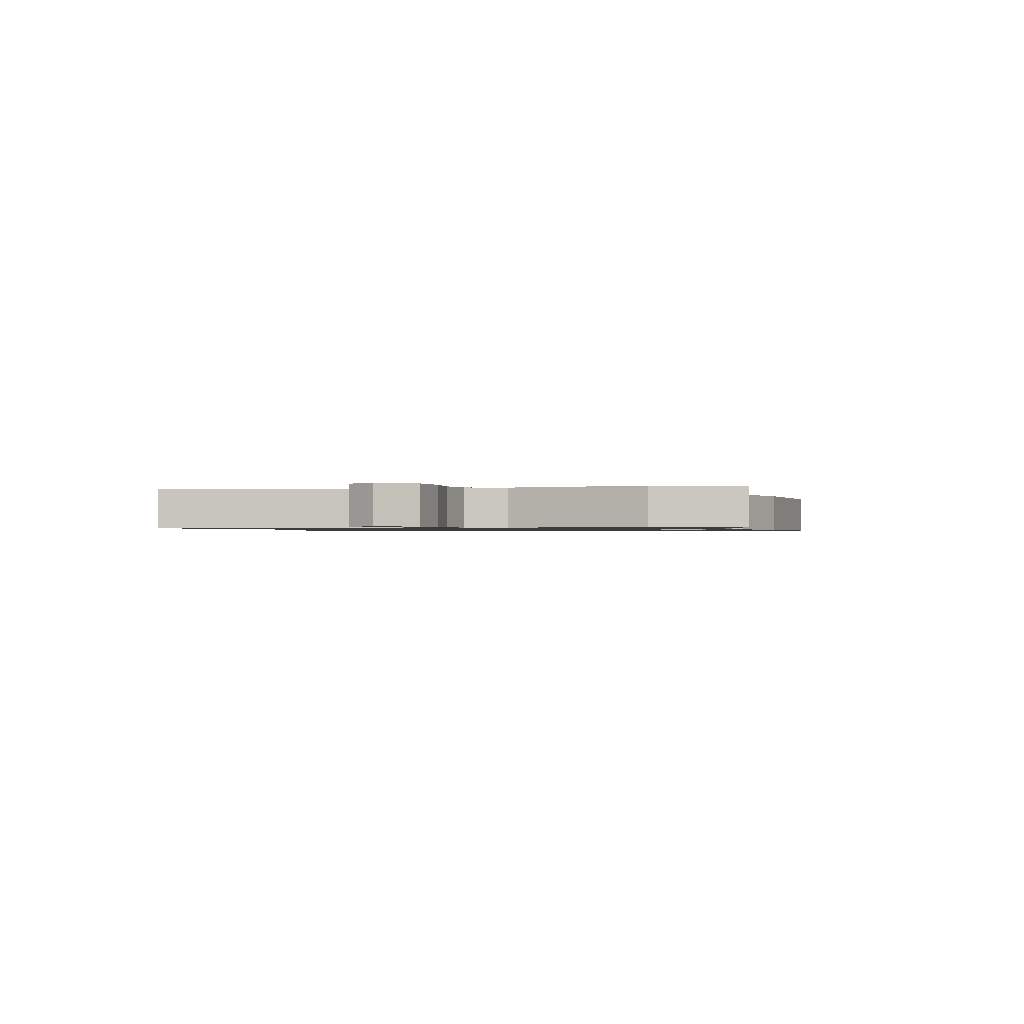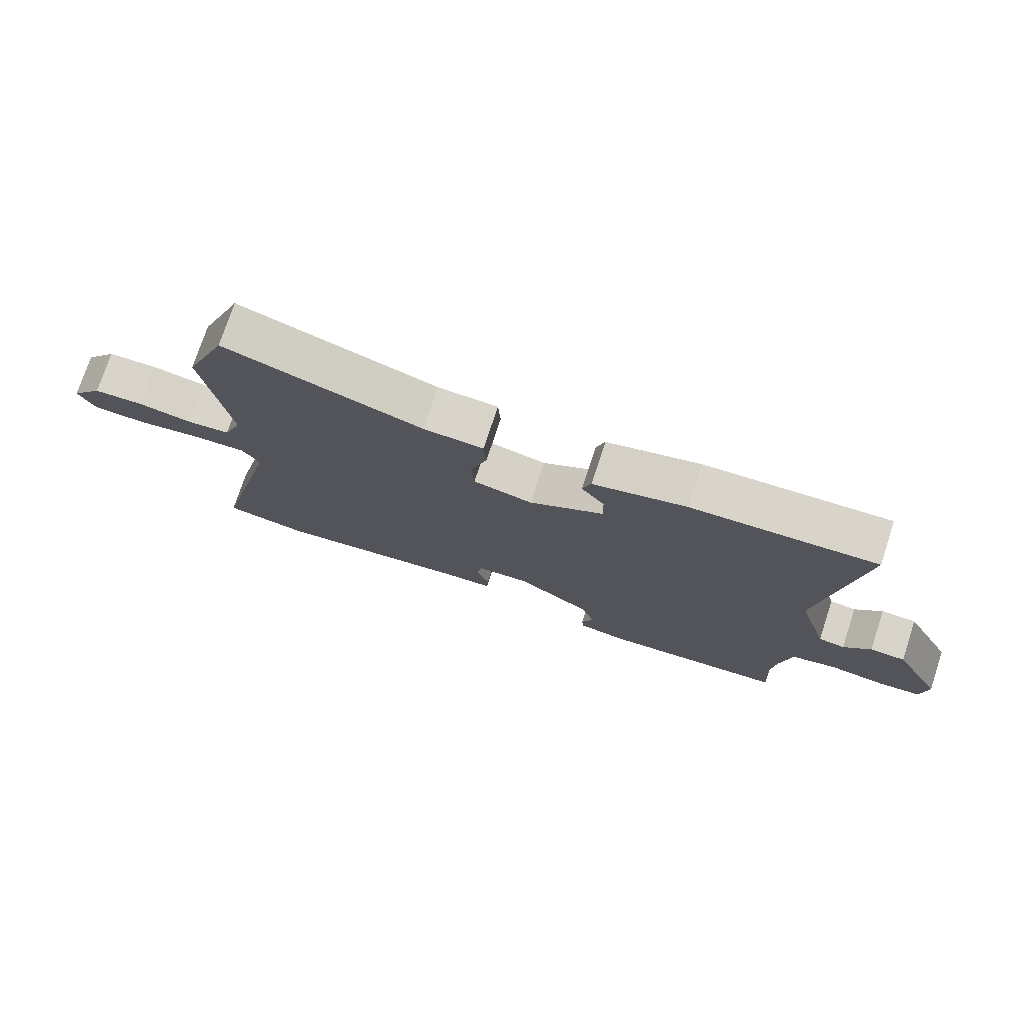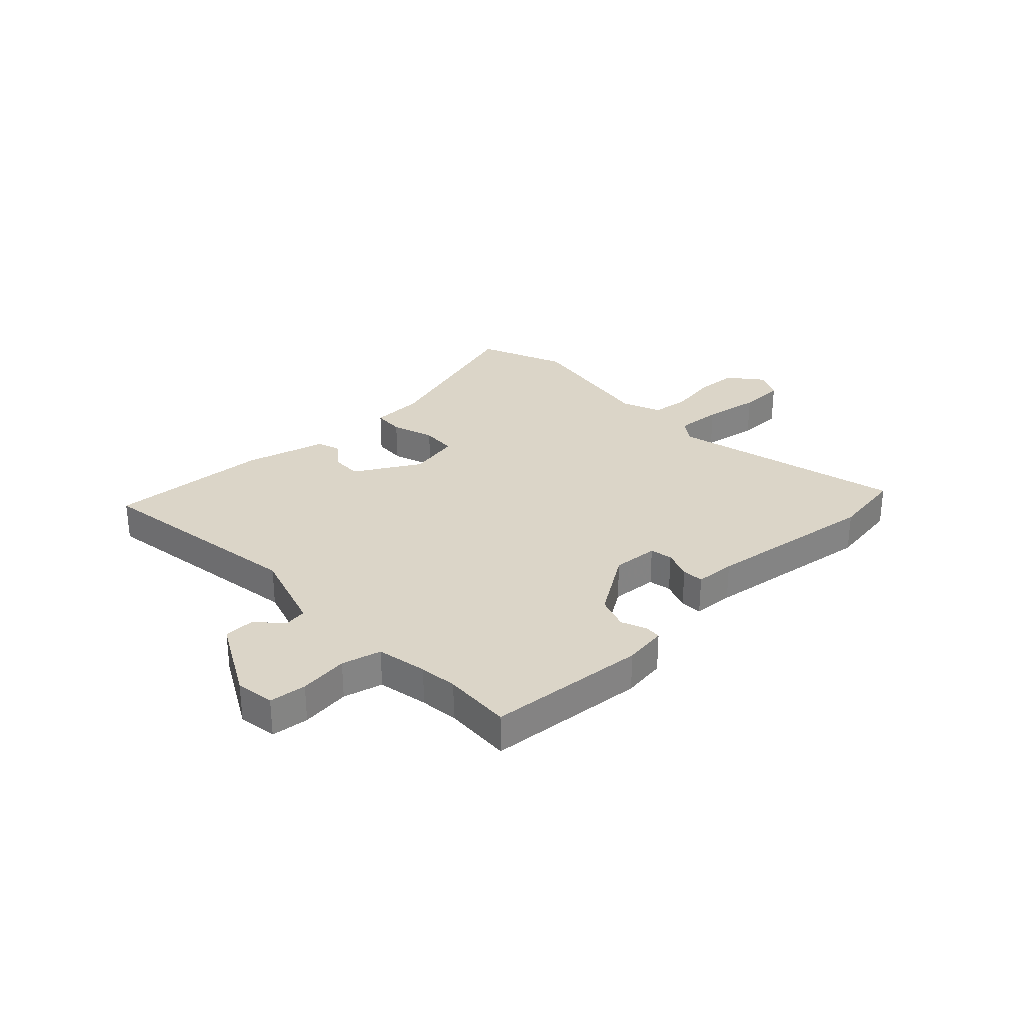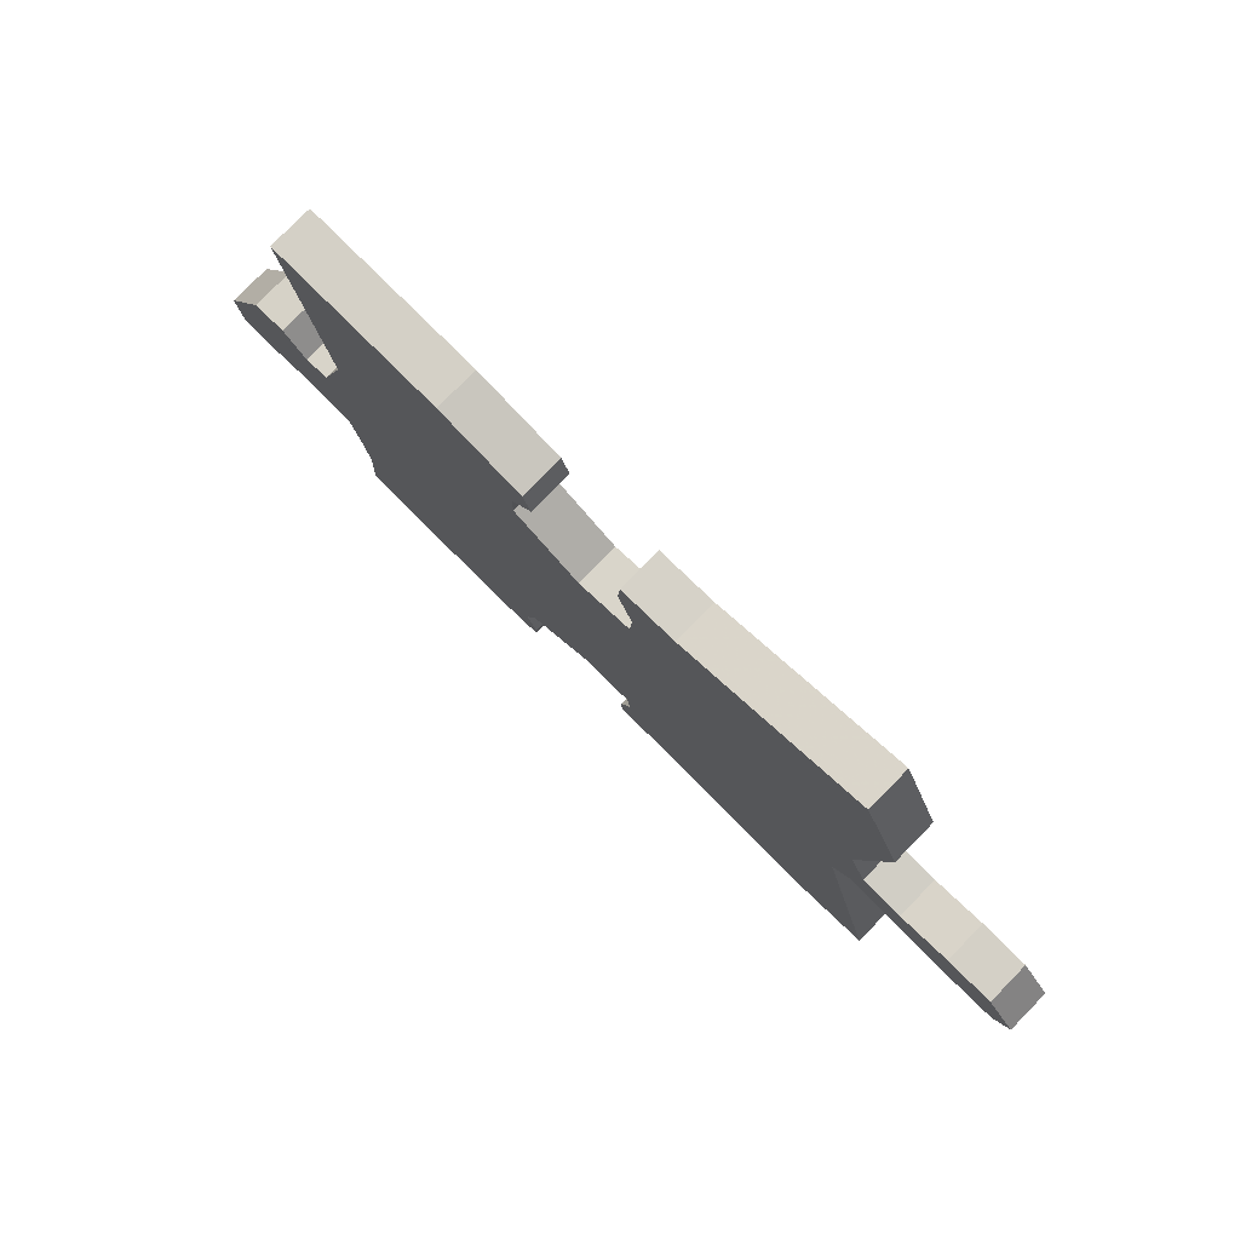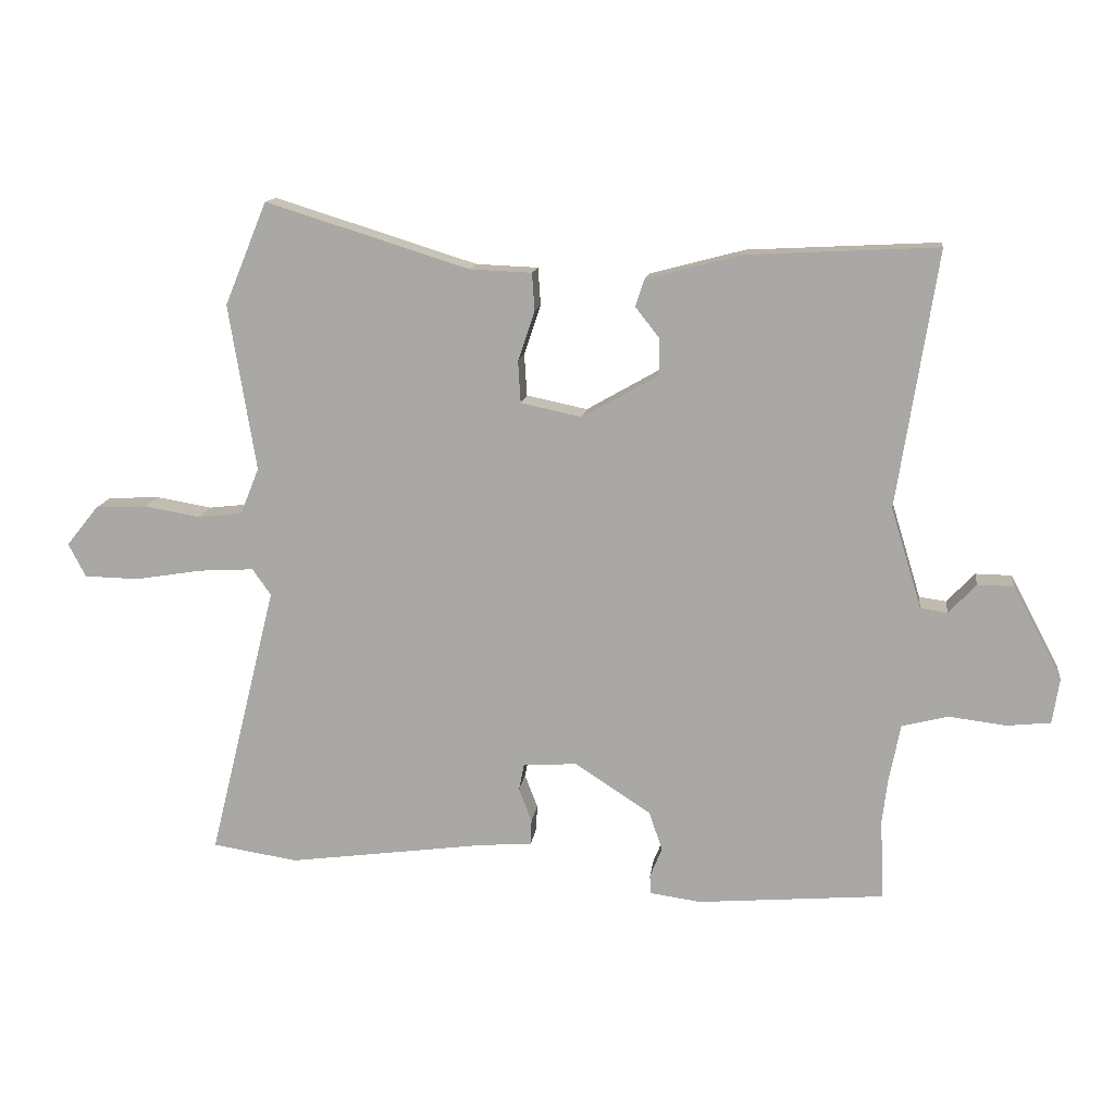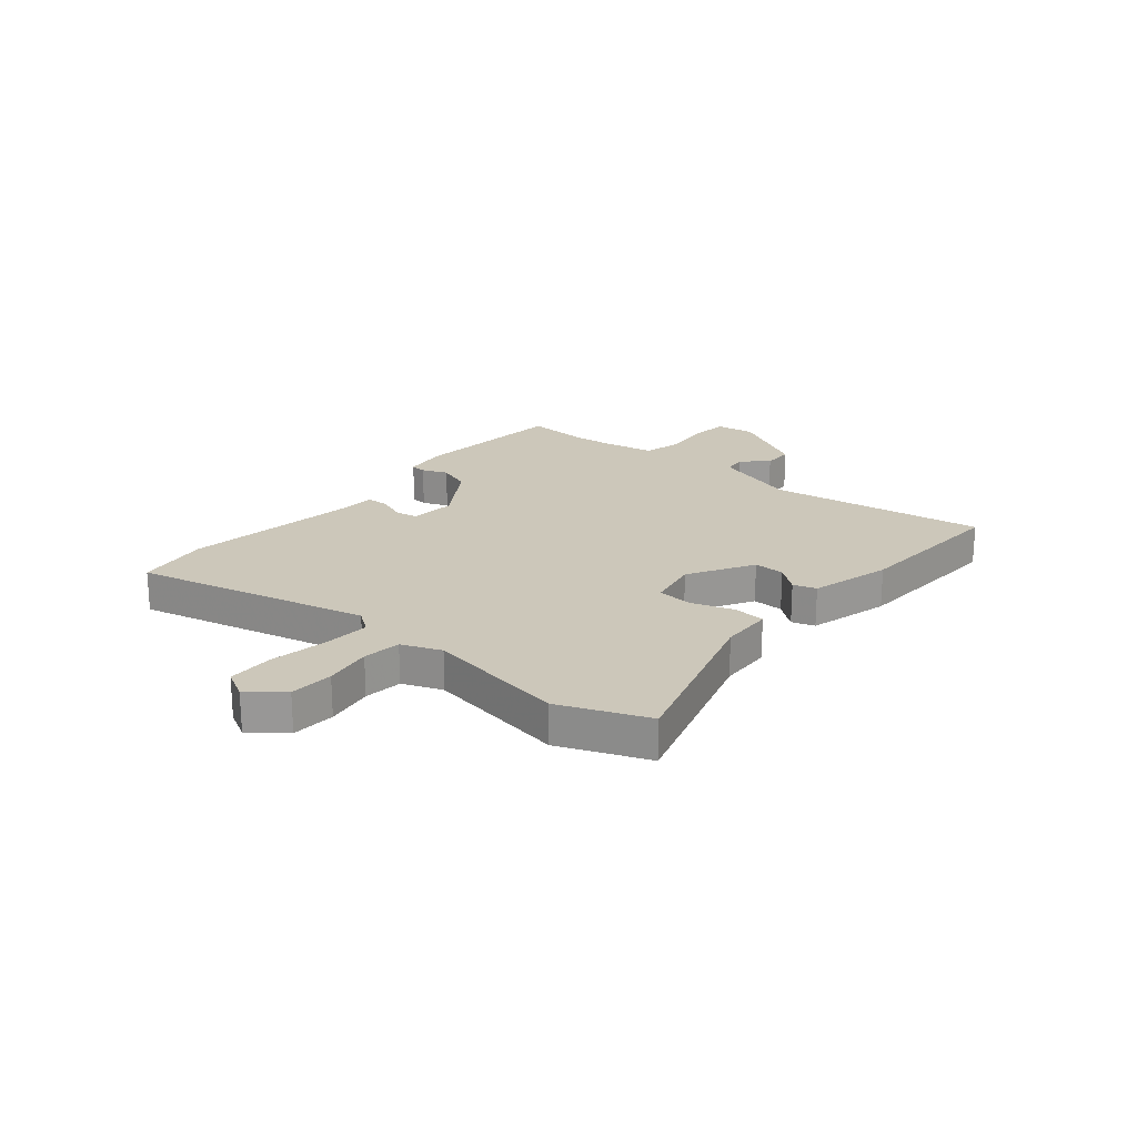
<metadata>
{"format":"obj","ext":"obj","renderer":"f3d","projection":"perspective","resolution":1024,"background":"white","views":[{"elev":-0.9,"azim":-73.1,"up":"+Y"},{"elev":74.9,"azim":18.2,"up":"+Z"},{"elev":29.6,"azim":136.7,"up":"+Y"},{"elev":79.0,"azim":-135.6,"up":"+Z"},{"elev":13.6,"azim":7.2,"up":"+Z"},{"elev":21.5,"azim":-49.7,"up":"+Y"}]}
</metadata>
<code>
v -0.539 0.07 0.405
v -0.473 0.07 0.565
v -0.156 0.07 0.466
v -0.06 0.07 0.462
v -0.056 0.07 0.404
v -0.082 0.07 0.326
v -0.078 0.07 0.261
v 0.017 0.07 0.241
v 0.136 0.07 0.309
v 0.135 0.07 0.366
v 0.098 0.07 0.413
v 0.112 0.07 0.455
v 0.261 0.07 0.494
v 0.557 0.07 0.509
v 0.495 0.07 0.11
v 0.543 0.07 -0.046
v 0.585 0.07 -0.052
v 0.628 0.07 -0.006
v 0.684 0.07 -0.007
v 0.761 0.07 -0.152
v 0.75 0.07 -0.223
v 0.682 0.07 -0.23
v 0.593 0.07 -0.219
v 0.521 0.07 -0.237
v 0.503 0.07 -0.329
v 0.495 0.07 -0.398
v 0.501 0.07 -0.522
v 0.21 0.07 -0.546
v 0.131 0.07 -0.535
v 0.129 0.07 -0.506
v 0.148 0.07 -0.459
v 0.127 0.07 -0.398
v 0.009 0.07 -0.321
v -0.075 0.07 -0.327
v -0.083 0.07 -0.368
v -0.063 0.07 -0.421
v -0.065 0.07 -0.461
v -0.139 0.07 -0.465
v -0.455 0.07 -0.507
v -0.588 0.07 -0.486
v -0.482 0.07 -0.058
v -0.511 0.07 -0.017
v -0.597 0.07 -0.022
v -0.701 0.07 -0.039
v -0.786 0.07 -0.037
v -0.813 0.07 0.015
v -0.763 0.07 0.077
v -0.683 0.07 0.081
v -0.596 0.07 0.066
v -0.526 0.07 0.074
v -0.497 0.07 0.146
v -0.539 0 0.405
v -0.473 0 0.565
v -0.156 0 0.466
v -0.06 0 0.462
v -0.056 0 0.404
v -0.082 0 0.326
v -0.078 0 0.261
v 0.017 0 0.241
v 0.136 0 0.309
v 0.135 0 0.366
v 0.098 0 0.413
v 0.112 0 0.455
v 0.261 0 0.494
v 0.557 0 0.509
v 0.495 0 0.11
v 0.543 0 -0.046
v 0.585 0 -0.052
v 0.628 0 -0.006
v 0.684 0 -0.007
v 0.761 0 -0.152
v 0.75 0 -0.223
v 0.682 0 -0.23
v 0.593 0 -0.219
v 0.521 0 -0.237
v 0.503 0 -0.329
v 0.495 0 -0.398
v 0.501 0 -0.522
v 0.21 0 -0.546
v 0.131 0 -0.535
v 0.129 0 -0.506
v 0.148 0 -0.459
v 0.127 0 -0.398
v 0.009 0 -0.321
v -0.075 0 -0.327
v -0.083 0 -0.368
v -0.063 0 -0.421
v -0.065 0 -0.461
v -0.139 0 -0.465
v -0.455 0 -0.507
v -0.588 0 -0.486
v -0.482 0 -0.058
v -0.511 0 -0.017
v -0.597 0 -0.022
v -0.701 0 -0.039
v -0.786 0 -0.037
v -0.813 0 0.015
v -0.763 0 0.077
v -0.683 0 0.081
v -0.596 0 0.066
v -0.526 0 0.074
v -0.497 0 0.146
f 47 48 49
f 46 47 49
f 45 46 49
f 44 45 49
f 43 44 49
f 42 43 49 50
f 41 42 50 51
f 38 39 40 41
f 38 41 51
f 37 38 51
f 36 37 51
f 35 36 51
f 29 30 31
f 28 29 31
f 27 28 31
f 26 27 31
f 25 26 31 32
f 24 25 32 33
f 21 22 23
f 20 21 23
f 19 20 23
f 18 19 23
f 17 18 23
f 24 33 34
f 23 24 34
f 17 23 34
f 16 17 34
f 13 14 15
f 12 13 15
f 11 12 15
f 10 11 15
f 9 10 15 16
f 3 4 5 6
f 3 6 7
f 2 3 7
f 1 2 7
f 51 1 7
f 35 51 7
f 34 35 7
f 8 9 16 34
f 7 8 34
f 100 99 98
f 100 98 97
f 100 97 96
f 100 96 95
f 100 95 94
f 101 100 94 93
f 102 101 93 92
f 92 91 90 89
f 102 92 89
f 102 89 88
f 102 88 87
f 102 87 86
f 82 81 80
f 82 80 79
f 82 79 78
f 82 78 77
f 83 82 77 76
f 84 83 76 75
f 74 73 72
f 74 72 71
f 74 71 70
f 74 70 69
f 74 69 68
f 85 84 75
f 85 75 74
f 85 74 68
f 85 68 67
f 66 65 64
f 66 64 63
f 66 63 62
f 66 62 61
f 67 66 61 60
f 57 56 55 54
f 58 57 54
f 58 54 53
f 58 53 52
f 58 52 102
f 58 102 86
f 58 86 85
f 85 67 60 59
f 85 59 58
f 1 52 53 2
f 2 53 54 3
f 3 54 55 4
f 4 55 56 5
f 5 56 57 6
f 6 57 58 7
f 7 58 59 8
f 8 59 60 9
f 9 60 61 10
f 10 61 62 11
f 11 62 63 12
f 12 63 64 13
f 13 64 65 14
f 14 65 66 15
f 15 66 67 16
f 16 67 68 17
f 17 68 69 18
f 18 69 70 19
f 19 70 71 20
f 20 71 72 21
f 21 72 73 22
f 22 73 74 23
f 23 74 75 24
f 24 75 76 25
f 25 76 77 26
f 26 77 78 27
f 27 78 79 28
f 28 79 80 29
f 29 80 81 30
f 30 81 82 31
f 31 82 83 32
f 32 83 84 33
f 33 84 85 34
f 34 85 86 35
f 35 86 87 36
f 36 87 88 37
f 37 88 89 38
f 38 89 90 39
f 39 90 91 40
f 40 91 92 41
f 41 92 93 42
f 42 93 94 43
f 43 94 95 44
f 44 95 96 45
f 45 96 97 46
f 46 97 98 47
f 47 98 99 48
f 48 99 100 49
f 49 100 101 50
f 50 101 102 51
f 51 102 52 1

</code>
